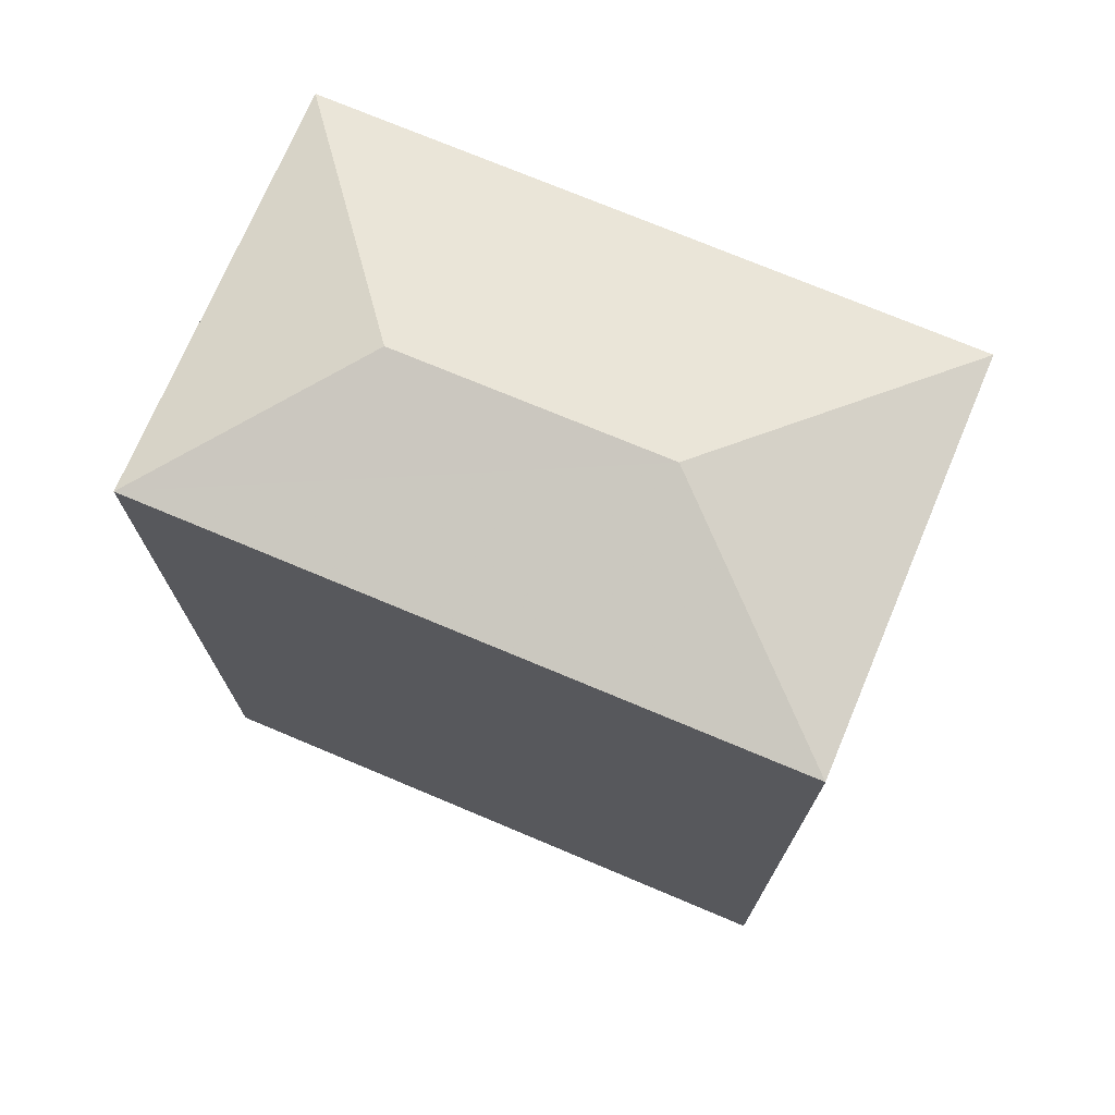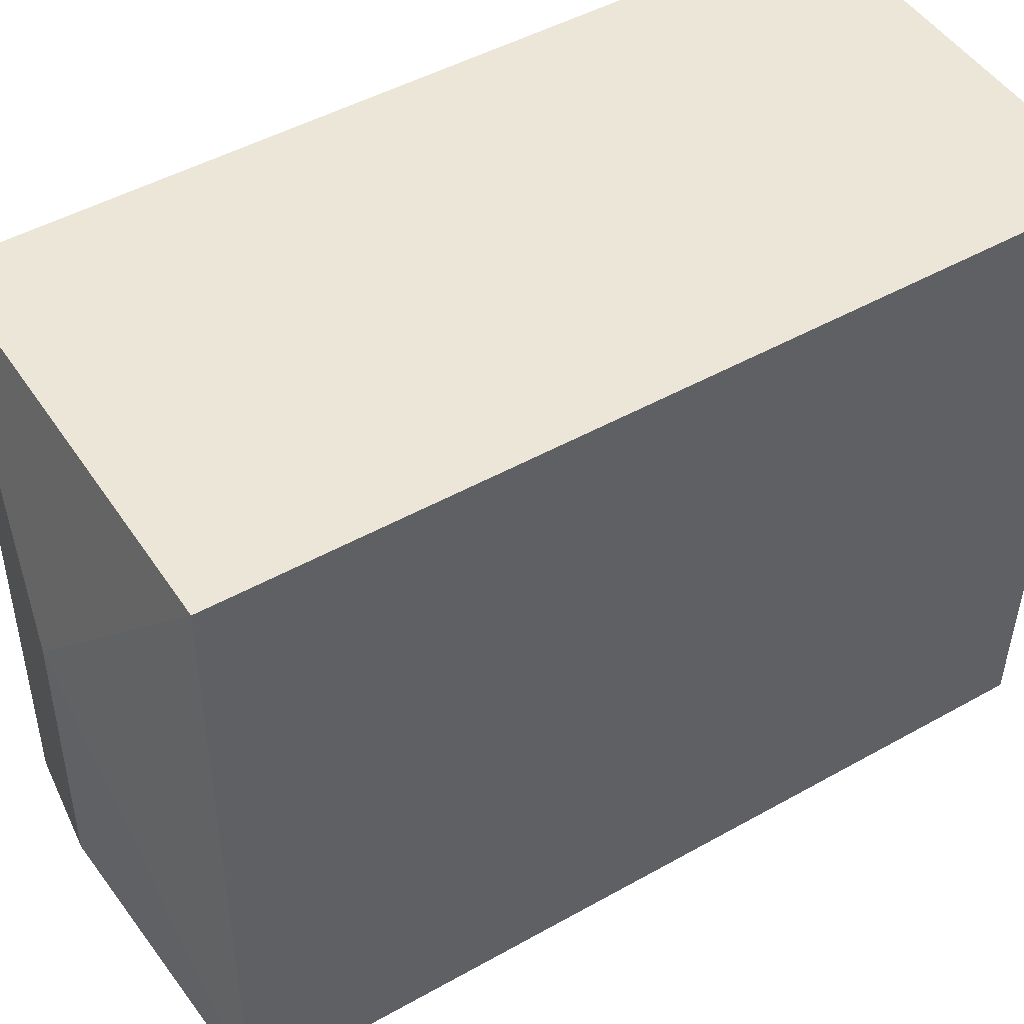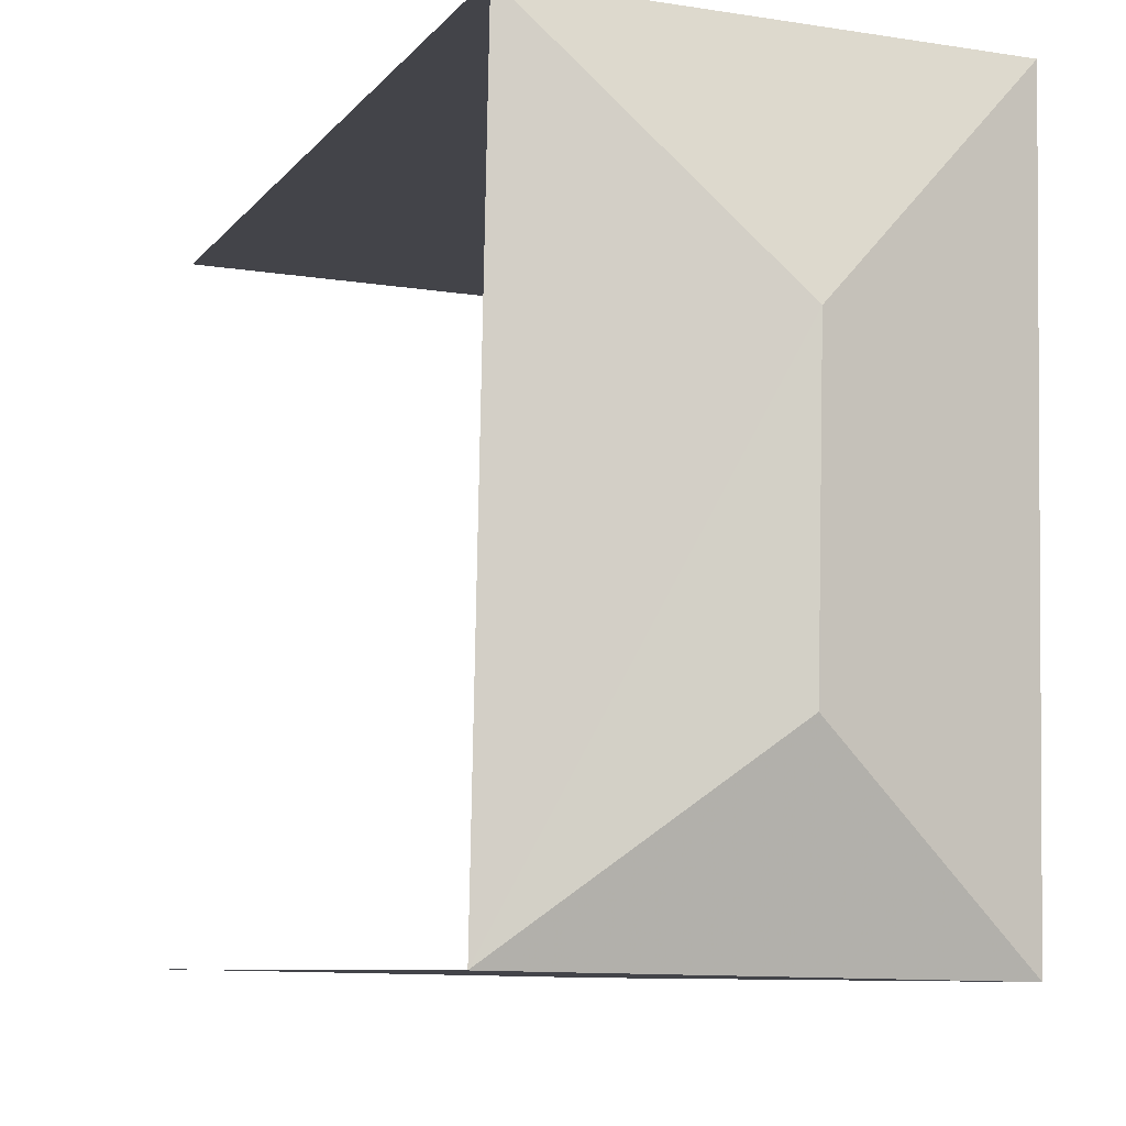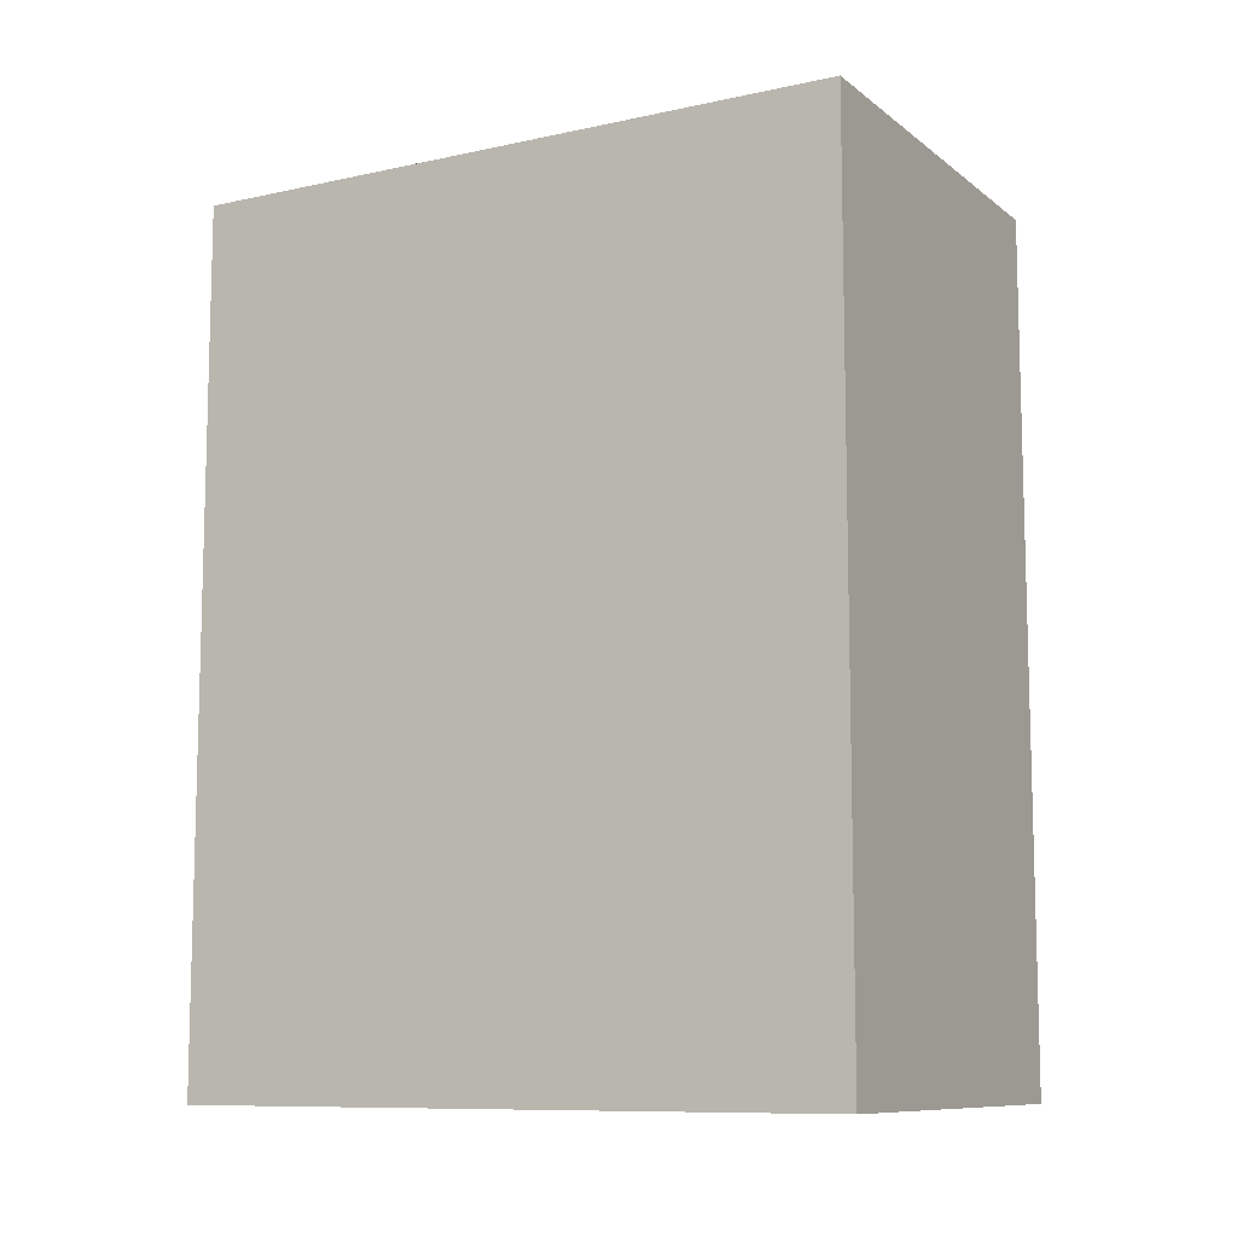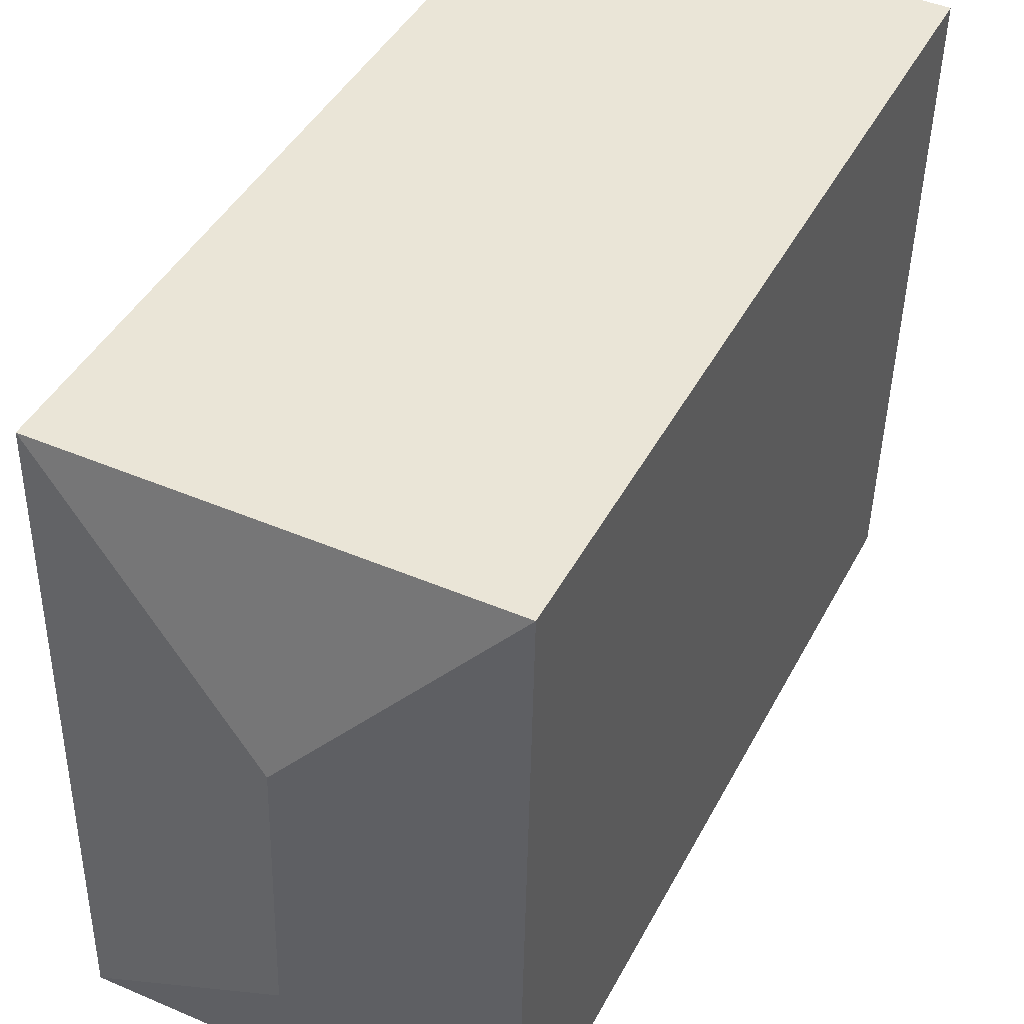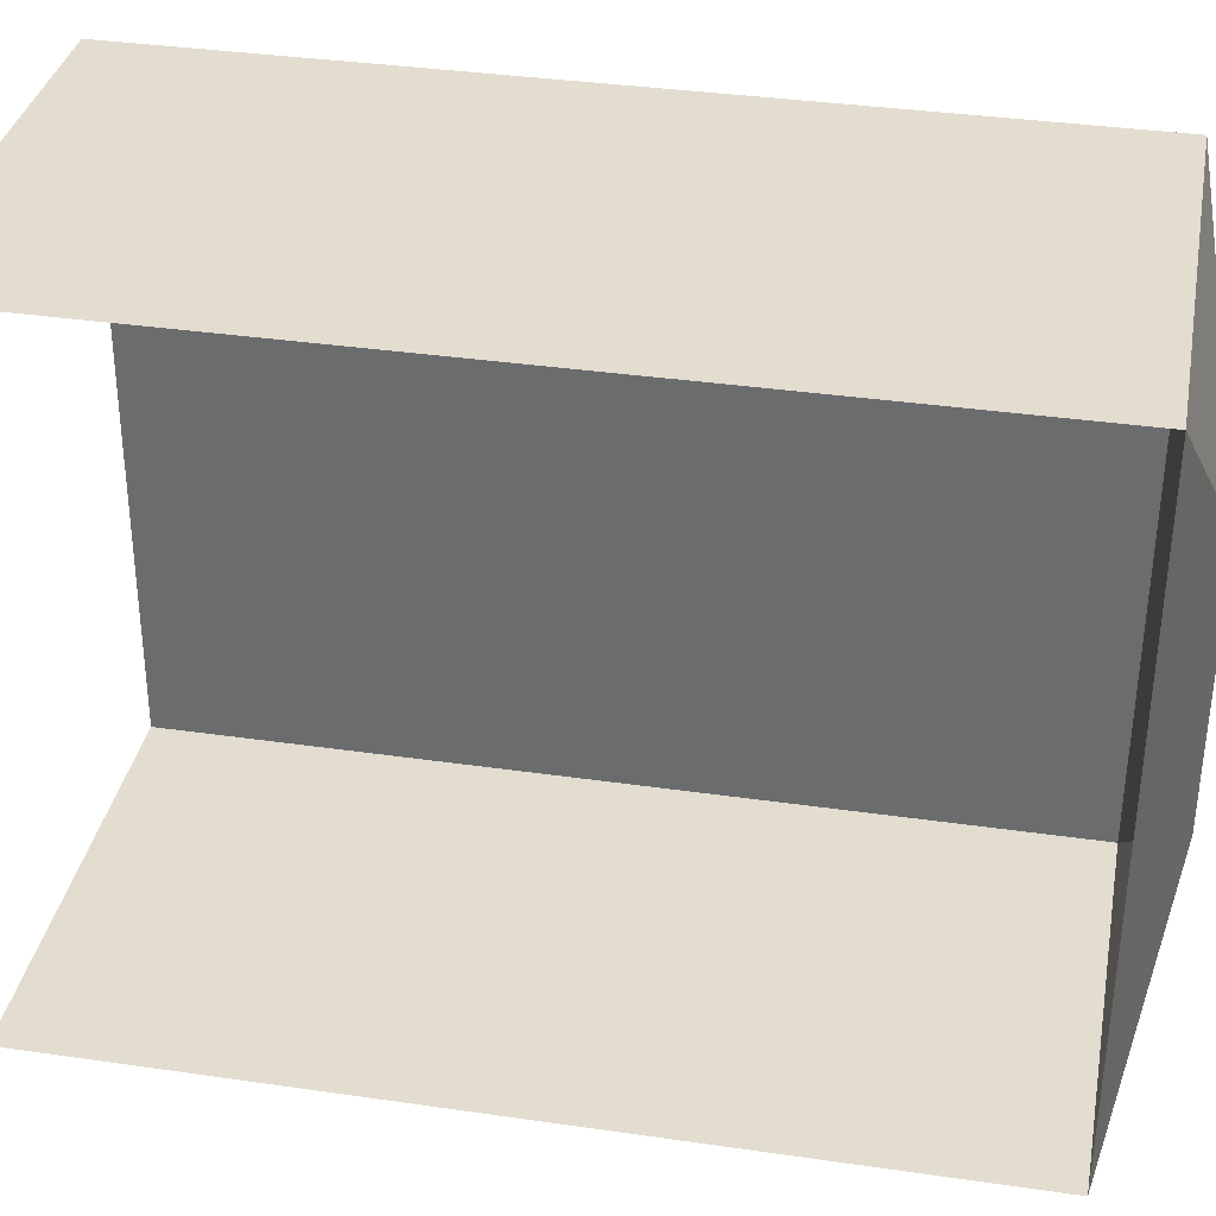
<metadata>
{"format":"obj","ext":"obj","renderer":"f3d","projection":"perspective","resolution":1024,"background":"white","views":[{"elev":72.6,"azim":111.7,"up":"+Z"},{"elev":47.5,"azim":57.6,"up":"+Y"},{"elev":-8.0,"azim":-20.8,"up":"+Y"},{"elev":-9.9,"azim":118.2,"up":"+Z"},{"elev":43.2,"azim":26.1,"up":"+Y"},{"elev":35.9,"azim":-79.3,"up":"+Y"}]}
</metadata>
<code>
v -3.722e+05 -1.036e+05 33.38
v -3.722e+05 -1.036e+05 33.38
v -3.722e+05 -1.036e+05 33.38
v -3.722e+05 -1.036e+05 33.38
v -3.722e+05 -1.036e+05 44.28
v -3.722e+05 -1.036e+05 43.68
v -3.722e+05 -1.036e+05 43.68
v -3.722e+05 -1.036e+05 43.68
v -3.722e+05 -1.036e+05 44.28
v -3.722e+05 -1.036e+05 43.68
f 1 2 3
f 1 4 2
f 7 4 1
f 8 7 1
f 5 6 7
f 5 8 9
f 5 7 8
f 9 8 10
f 10 6 5
f 9 10 5
f 7 2 4
f 7 6 2
f 8 1 3
f 10 8 3
f 6 3 2
f 6 10 3

</code>
